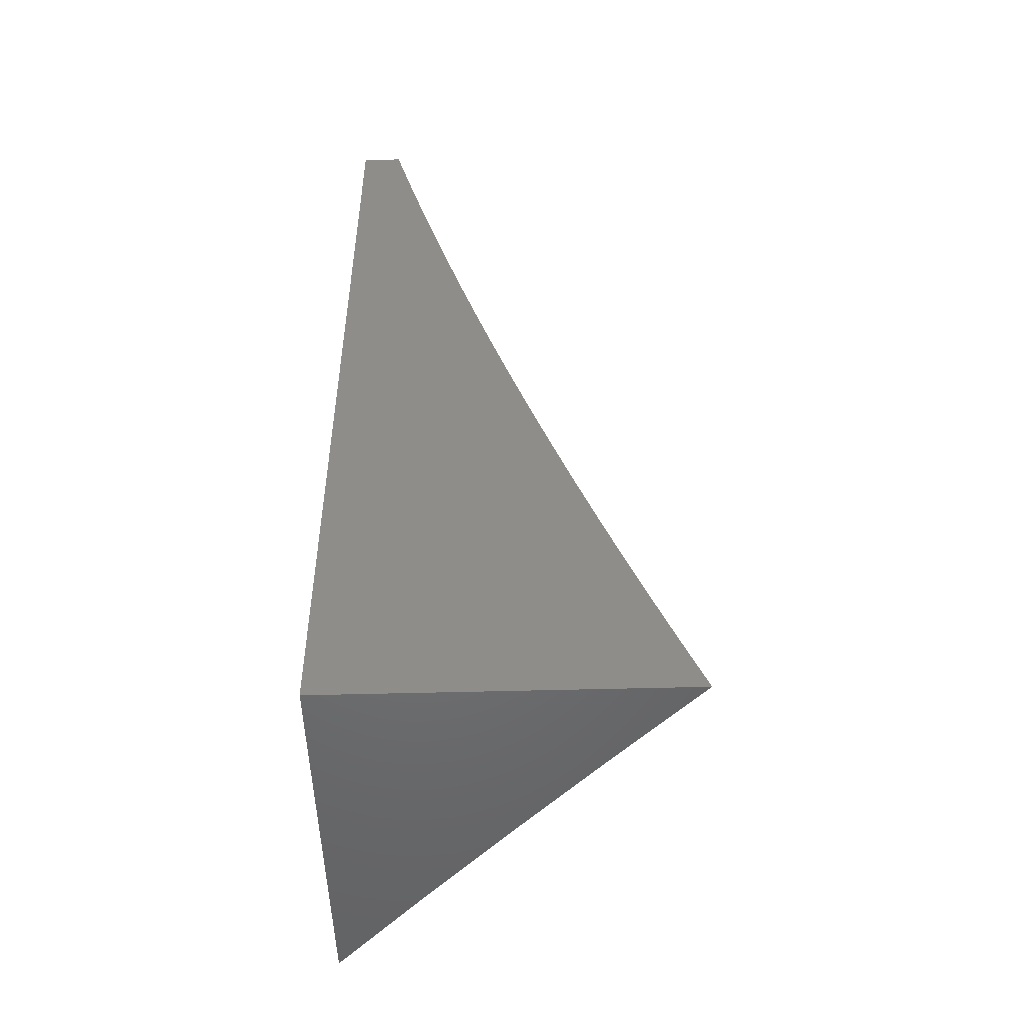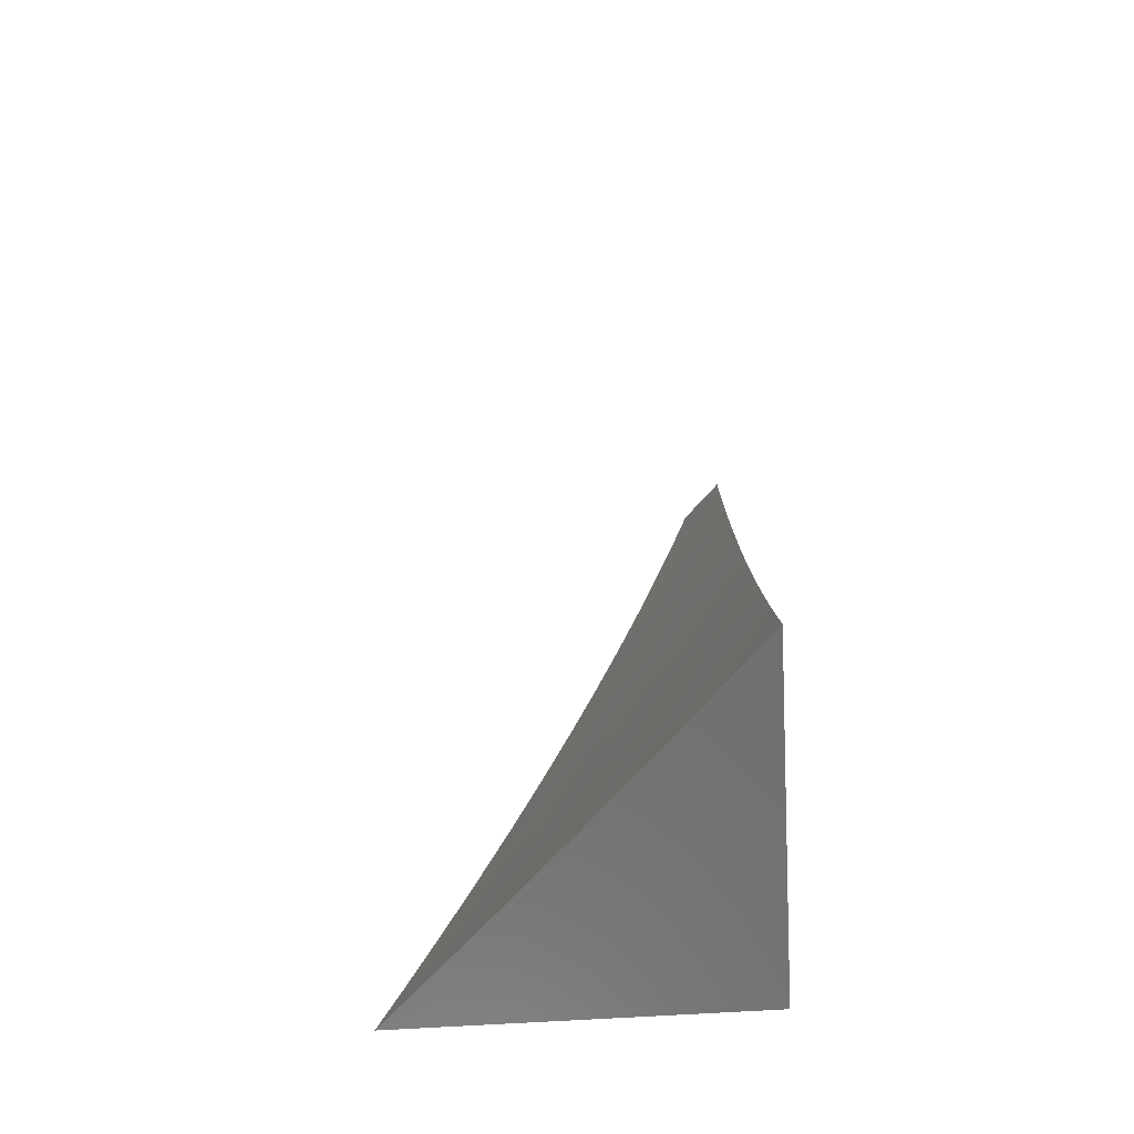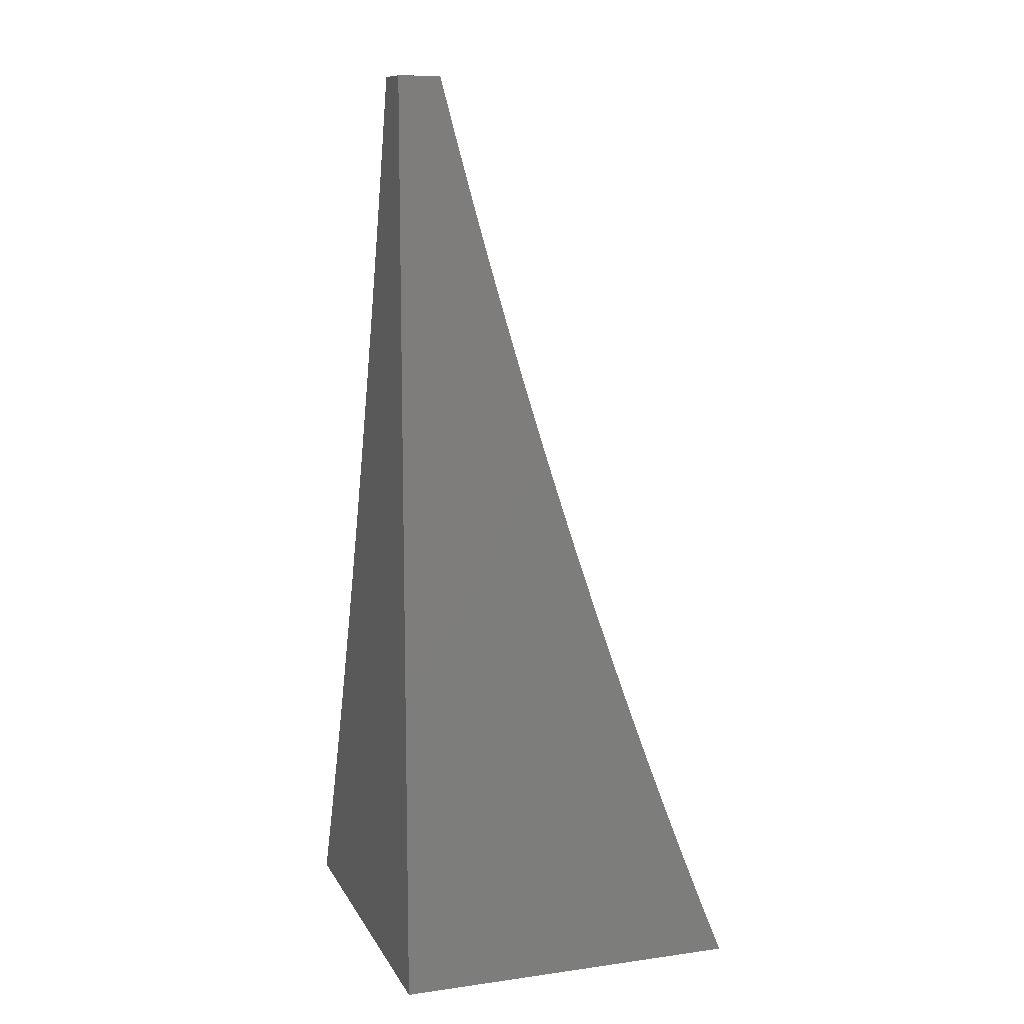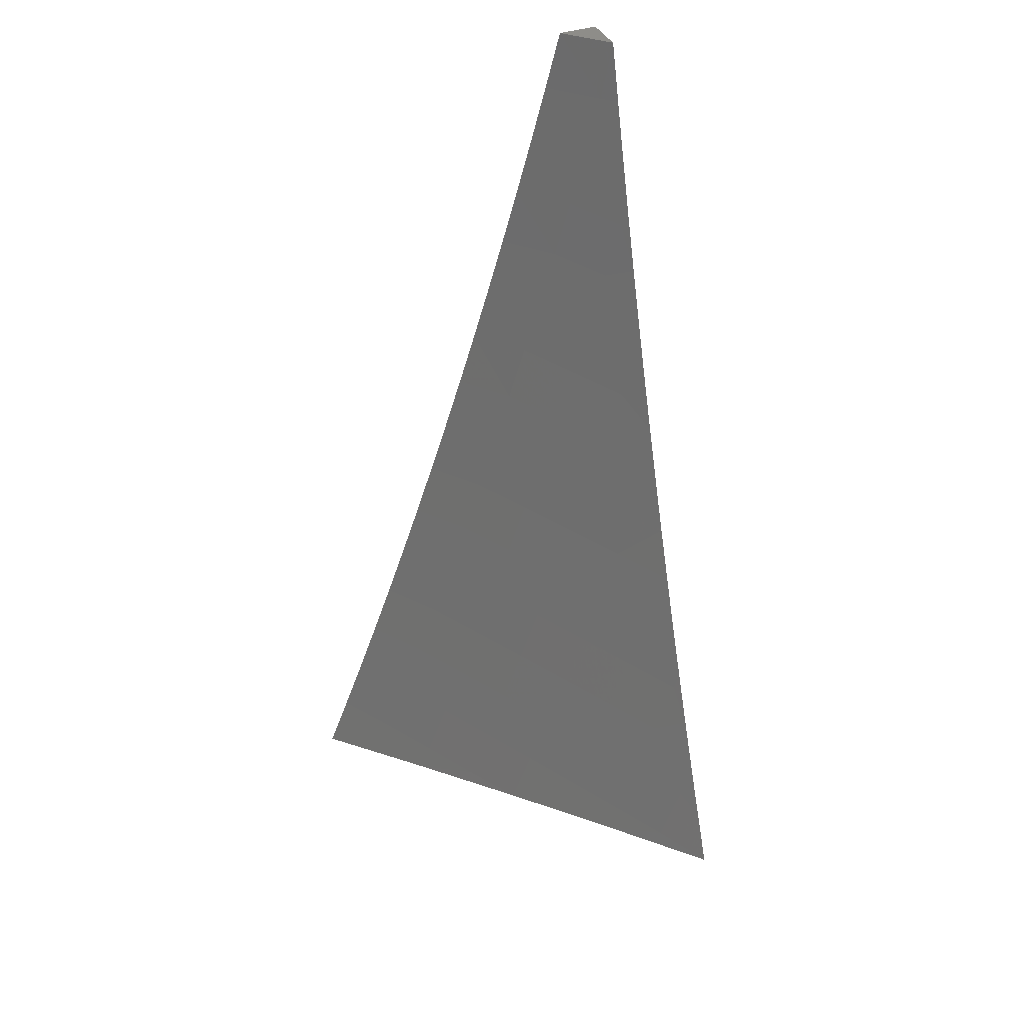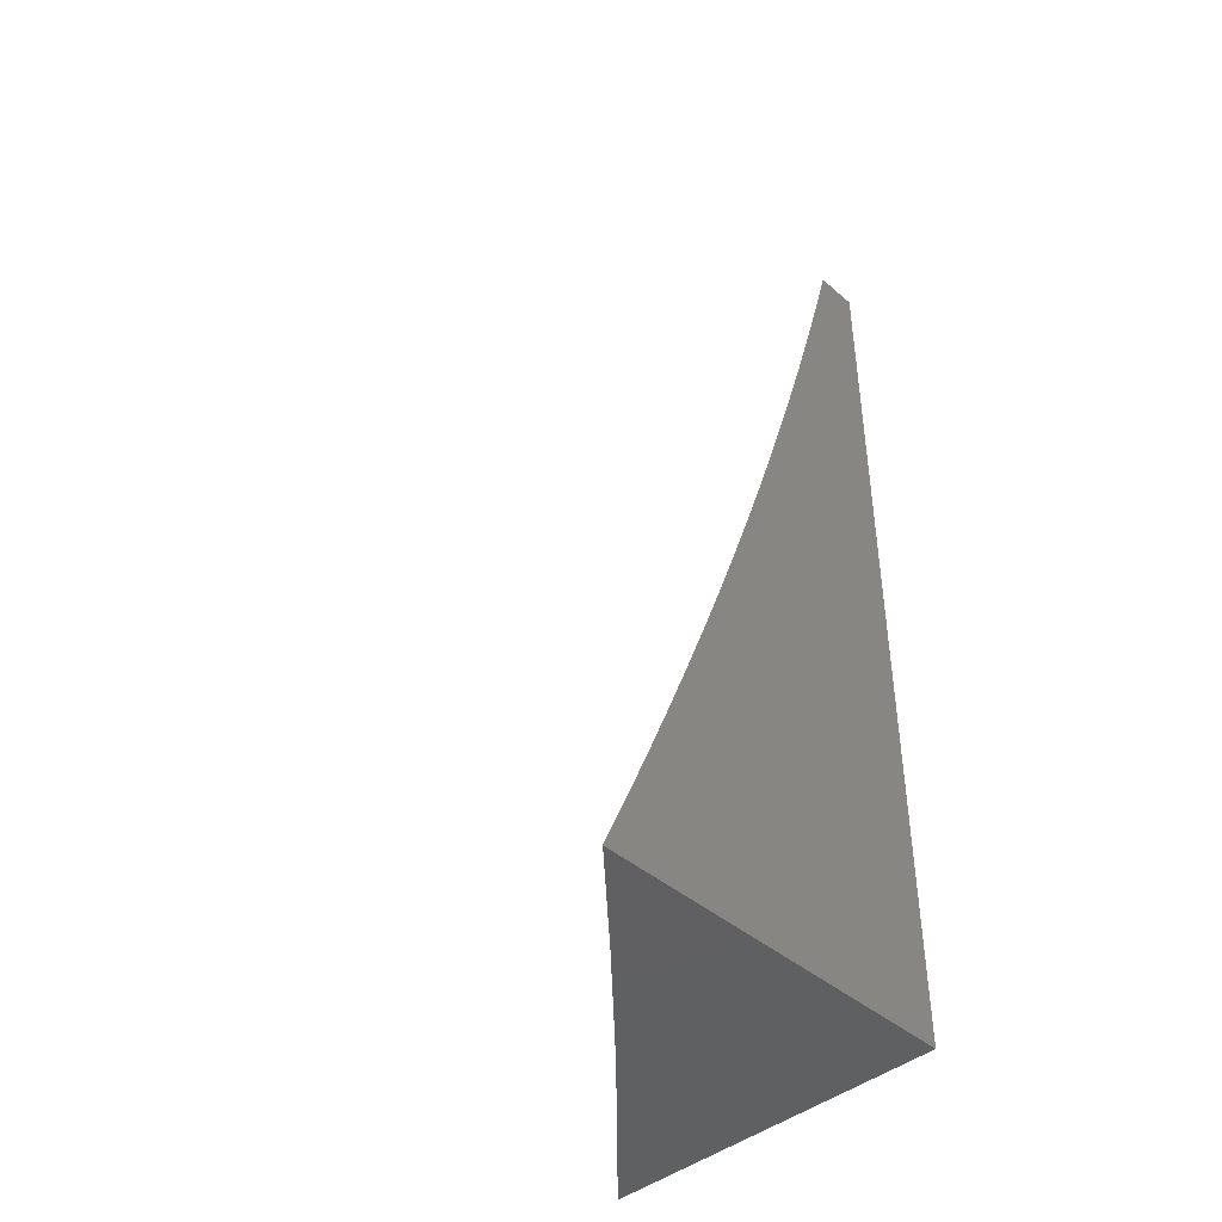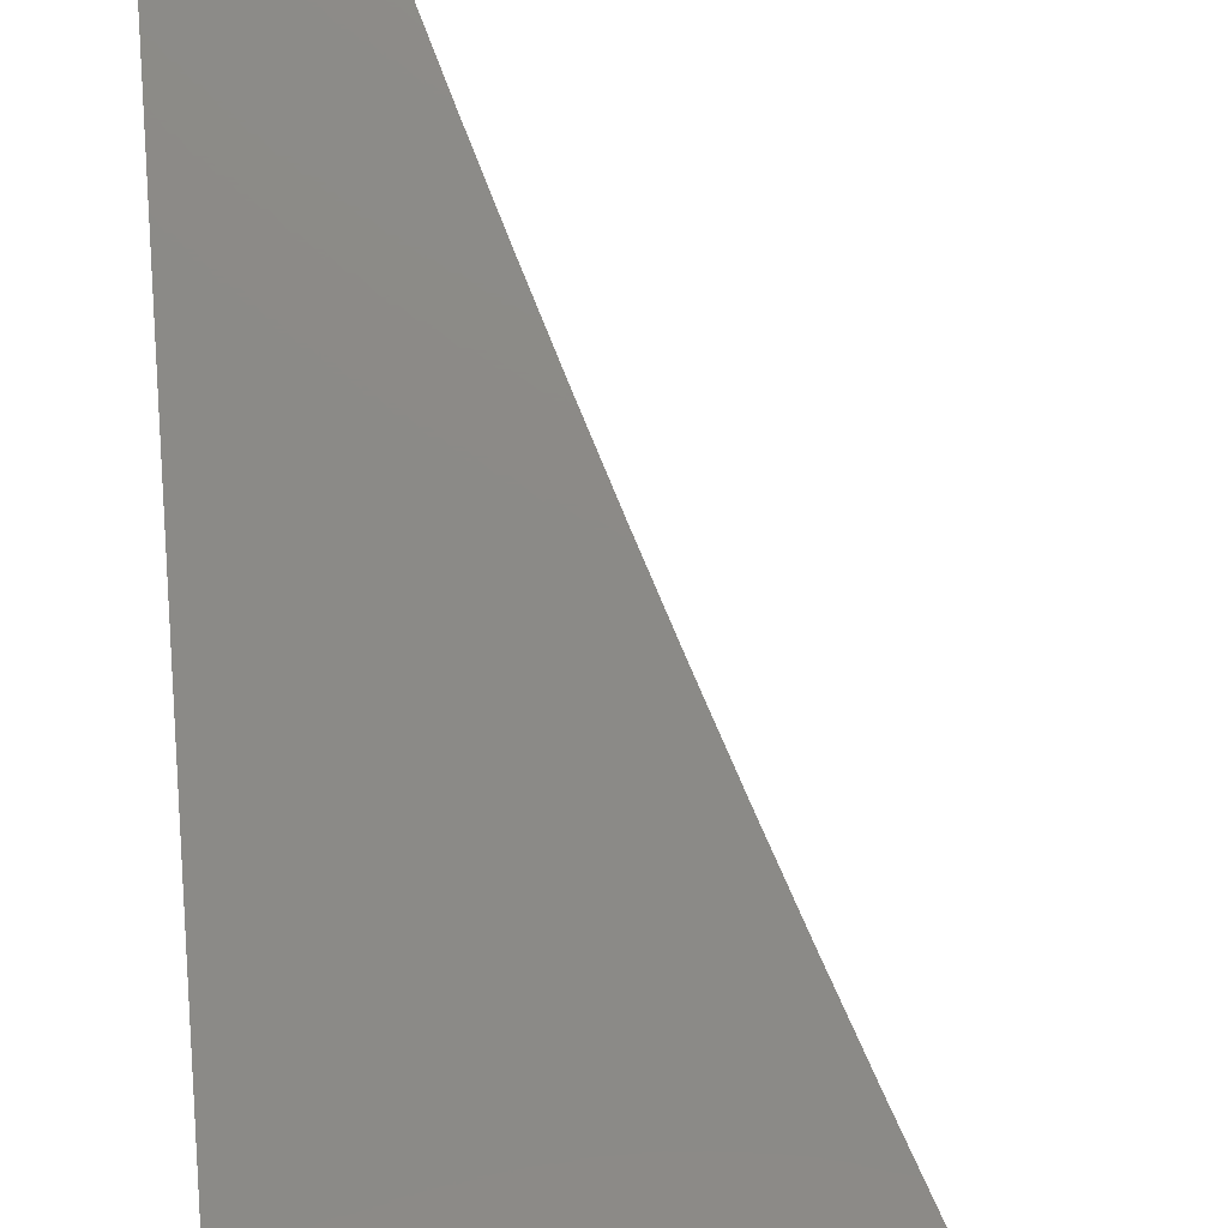
<metadata>
{"format":"stl","ext":"stl","renderer":"f3d","projection":"perspective","resolution":1024,"background":"white","views":[{"elev":-50.2,"azim":1.7,"up":"+Y"},{"elev":-61.9,"azim":-176.2,"up":"+Y"},{"elev":11.1,"azim":-18.7,"up":"+Y"},{"elev":38.7,"azim":156.8,"up":"+Y"},{"elev":-42.9,"azim":-135.5,"up":"+Y"},{"elev":77.5,"azim":-4.0,"up":"+Z"}]}
</metadata>
<code>
# stl→obj: 98 verts, 192 faces
v -8 -2 7.953
v -7.956 -2 8
v -7.985 -2.064 7.95
v -7.939 -2.064 8
v -7.968 -2.128 7.95
v -7.921 -2.127 8
v -7.95 -2.192 7.95
v -7.903 -2.191 8
v -7.931 -2.255 7.95
v -7.884 -2.254 8
v -7.912 -2.319 7.95
v -7.865 -2.317 8
v -7.892 -2.383 7.95
v -7.846 -2.38 8
v -7.872 -2.446 7.95
v -7.825 -2.443 8
v -7.851 -2.51 7.95
v -7.805 -2.506 8
v -7.829 -2.574 7.95
v -7.783 -2.568 8
v -7.807 -2.637 7.95
v -7.762 -2.63 8
v -7.784 -2.701 7.95
v -7.739 -2.692 8
v -7.761 -2.764 7.95
v -7.717 -2.754 8
v -7.737 -2.827 7.95
v -7.693 -2.816 8
v -7.713 -2.89 7.95
v -7.669 -2.878 8
v -7.688 -2.953 7.95
v -7.645 -2.939 8
v -7.62 -3 8
v -7.717 -3 7.901
v -7.729 -2.97 7.9
v -7.755 -2.906 7.9
v -7.779 -2.843 7.9
v -7.803 -2.779 7.9
v -7.827 -2.715 7.9
v -7.85 -2.651 7.9
v -7.872 -2.588 7.9
v -7.893 -2.524 7.9
v -7.915 -2.46 7.9
v -7.935 -2.396 7.9
v -7.955 -2.332 7.9
v -7.974 -2.268 7.9
v -7.993 -2.204 7.9
v -8 -2.191 7.897
v -8 -2.255 7.877
v -8 -2.318 7.857
v -7.998 -2.344 7.85
v -7.978 -2.409 7.85
v -8 -2.381 7.836
v -8 -2.444 7.814
v -7.957 -2.473 7.85
v -7.999 -2.486 7.8
v -7.978 -2.551 7.8
v -8 -2.506 7.792
v -8 -2.569 7.769
v -7.956 -2.615 7.8
v -7.998 -2.629 7.749
v -7.975 -2.694 7.749
v -8 -2.631 7.746
v -8 -2.693 7.722
v -8 -2.755 7.698
v -7.952 -2.759 7.749
v -7.993 -2.773 7.698
v -7.969 -2.838 7.698
v -8 -2.817 7.673
v -8 -2.878 7.648
v -7.945 -2.903 7.698
v -7.986 -2.918 7.647
v -7.96 -2.983 7.647
v -8 -2.939 7.622
v -8 -3 7.596
v -7.907 -3 7.698
v -7.92 -2.968 7.698
v -7.879 -2.953 7.749
v -7.904 -2.888 7.749
v -7.863 -2.873 7.8
v -7.887 -2.809 7.8
v -7.845 -2.794 7.85
v -7.869 -2.73 7.85
v -7.771 -2.986 7.85
v -7.813 -3 7.8
v -7.796 -2.922 7.85
v -7.838 -2.937 7.8
v -7.821 -2.858 7.85
v -8 -2.128 7.916
v -8 -2.064 7.935
v -7.936 -2.537 7.85
v -7.914 -2.601 7.85
v -7.892 -2.666 7.85
v -7.934 -2.68 7.8
v -7.911 -2.744 7.8
v -7.928 -2.823 7.749
v -8 -3 8
v -8 -2 8
f 1 2 3
f 3 2 4
f 3 4 5
f 5 4 6
f 5 6 7
f 7 6 8
f 7 8 9
f 9 8 10
f 9 10 11
f 11 10 12
f 11 12 13
f 13 12 14
f 13 14 15
f 15 14 16
f 15 16 17
f 17 16 18
f 17 18 19
f 19 18 20
f 19 20 21
f 21 20 22
f 21 22 23
f 23 22 24
f 23 24 25
f 25 24 26
f 25 26 27
f 27 26 28
f 27 28 29
f 29 28 30
f 29 30 31
f 31 30 32
f 31 32 33
f 33 34 31
f 31 34 35
f 31 35 29
f 29 35 36
f 29 36 27
f 27 36 37
f 27 37 25
f 25 37 38
f 25 38 23
f 23 38 39
f 23 39 21
f 21 39 40
f 21 40 19
f 19 40 41
f 19 41 17
f 17 41 42
f 17 42 15
f 15 42 43
f 15 43 13
f 13 43 44
f 13 44 11
f 11 44 45
f 11 45 9
f 9 45 46
f 9 46 7
f 7 46 47
f 7 47 48
f 48 47 49
f 49 47 46
f 49 46 50
f 50 46 45
f 50 45 51
f 51 45 52
f 51 52 53
f 53 52 54
f 54 52 55
f 54 55 56
f 56 55 57
f 56 57 58
f 58 57 59
f 59 57 60
f 59 60 61
f 61 60 62
f 61 62 63
f 63 62 64
f 64 62 65
f 65 62 66
f 65 66 67
f 67 66 68
f 67 68 69
f 69 68 70
f 70 68 71
f 70 71 72
f 72 71 73
f 72 73 74
f 74 73 75
f 75 73 76
f 76 73 77
f 76 77 78
f 78 77 79
f 78 79 80
f 80 79 81
f 80 81 82
f 82 81 83
f 82 83 39
f 39 83 40
f 35 34 84
f 84 34 85
f 84 85 86
f 86 85 87
f 86 87 88
f 88 87 80
f 88 80 82
f 87 85 78
f 78 85 76
f 74 70 72
f 69 65 67
f 63 59 61
f 58 54 56
f 53 50 51
f 48 89 7
f 7 89 5
f 5 89 3
f 3 89 90
f 3 90 1
f 52 45 44
f 55 52 44
f 55 44 43
f 55 43 91
f 91 43 42
f 91 42 92
f 92 42 41
f 92 41 93
f 93 41 40
f 93 40 83
f 60 57 91
f 91 57 55
f 60 91 92
f 60 92 94
f 94 92 93
f 94 93 95
f 95 93 83
f 95 83 81
f 66 62 94
f 94 62 60
f 66 94 95
f 82 39 38
f 66 95 96
f 96 95 81
f 96 81 79
f 88 82 38
f 88 38 37
f 71 68 96
f 96 68 66
f 71 96 79
f 86 88 37
f 86 37 36
f 78 80 87
f 73 71 77
f 77 71 79
f 84 86 36
f 84 36 35
f 75 76 97
f 97 76 85
f 97 85 34
f 34 33 97
f 33 32 97
f 97 32 30
f 97 30 28
f 28 26 97
f 97 26 24
f 97 24 22
f 22 20 97
f 97 20 18
f 97 18 16
f 16 14 97
f 97 14 12
f 97 12 10
f 10 8 97
f 97 8 98
f 98 8 6
f 98 6 4
f 4 2 98
f 1 90 98
f 98 90 89
f 98 89 48
f 98 48 97
f 97 48 49
f 97 49 50
f 50 53 97
f 97 53 54
f 97 54 58
f 58 59 97
f 97 59 63
f 97 63 64
f 64 65 97
f 97 65 69
f 97 69 70
f 70 74 97
f 97 74 75
f 2 1 98

</code>
